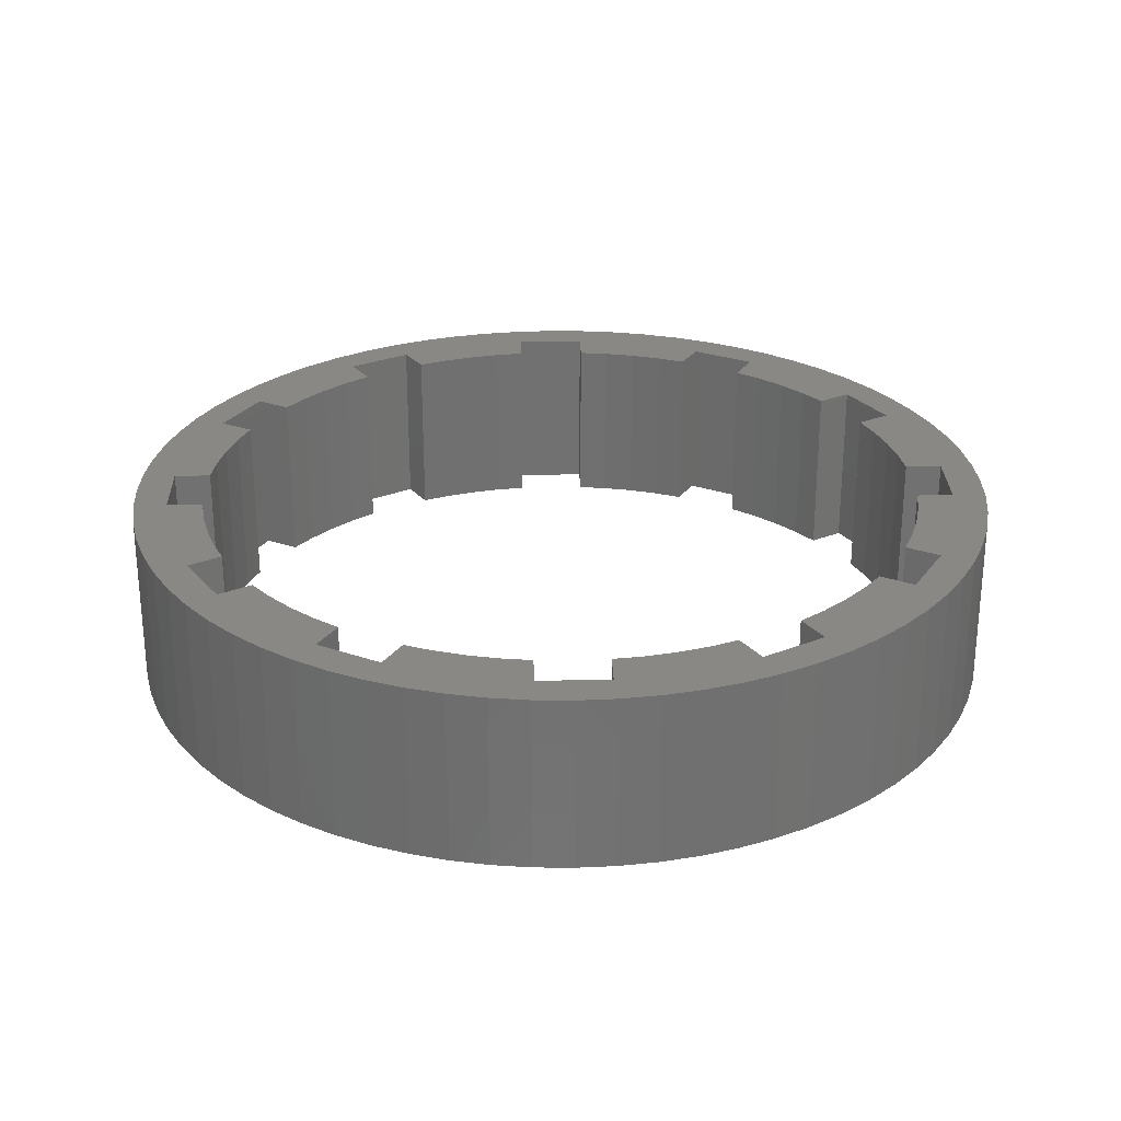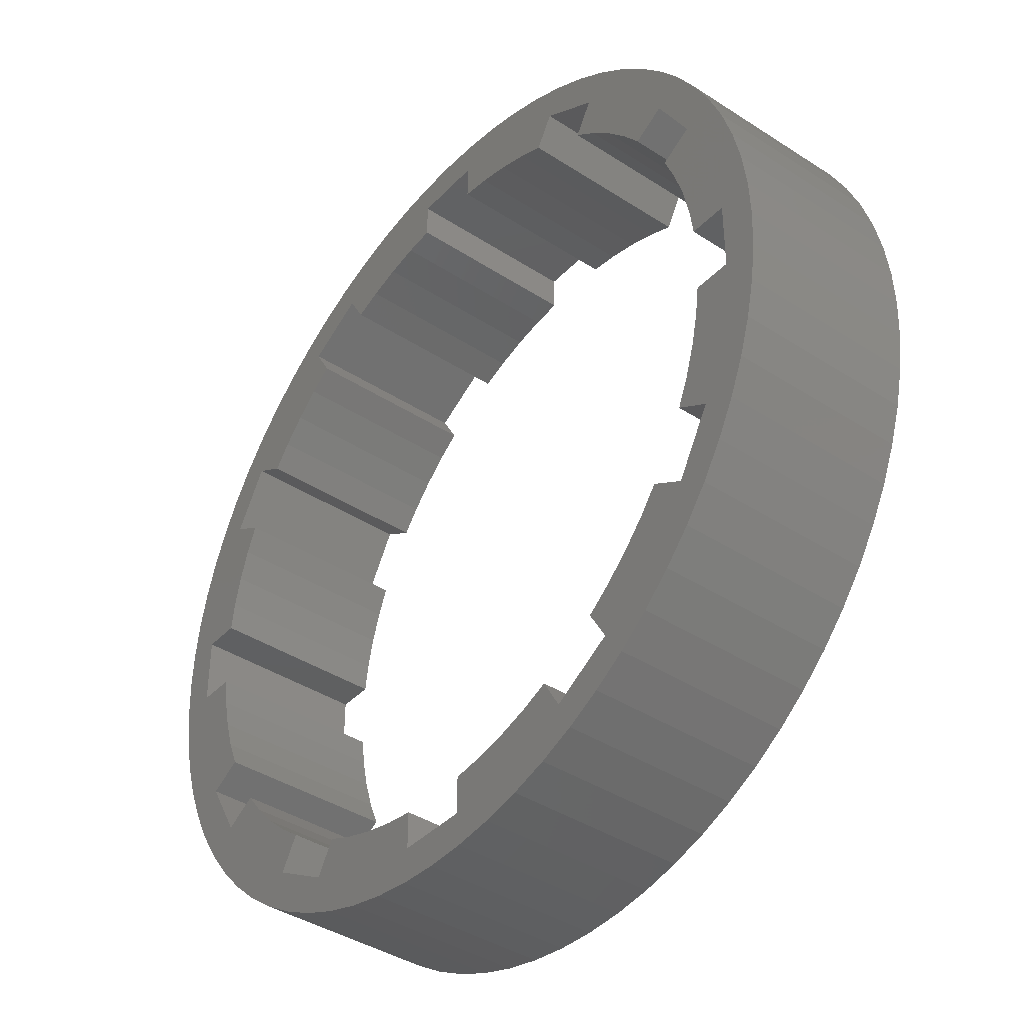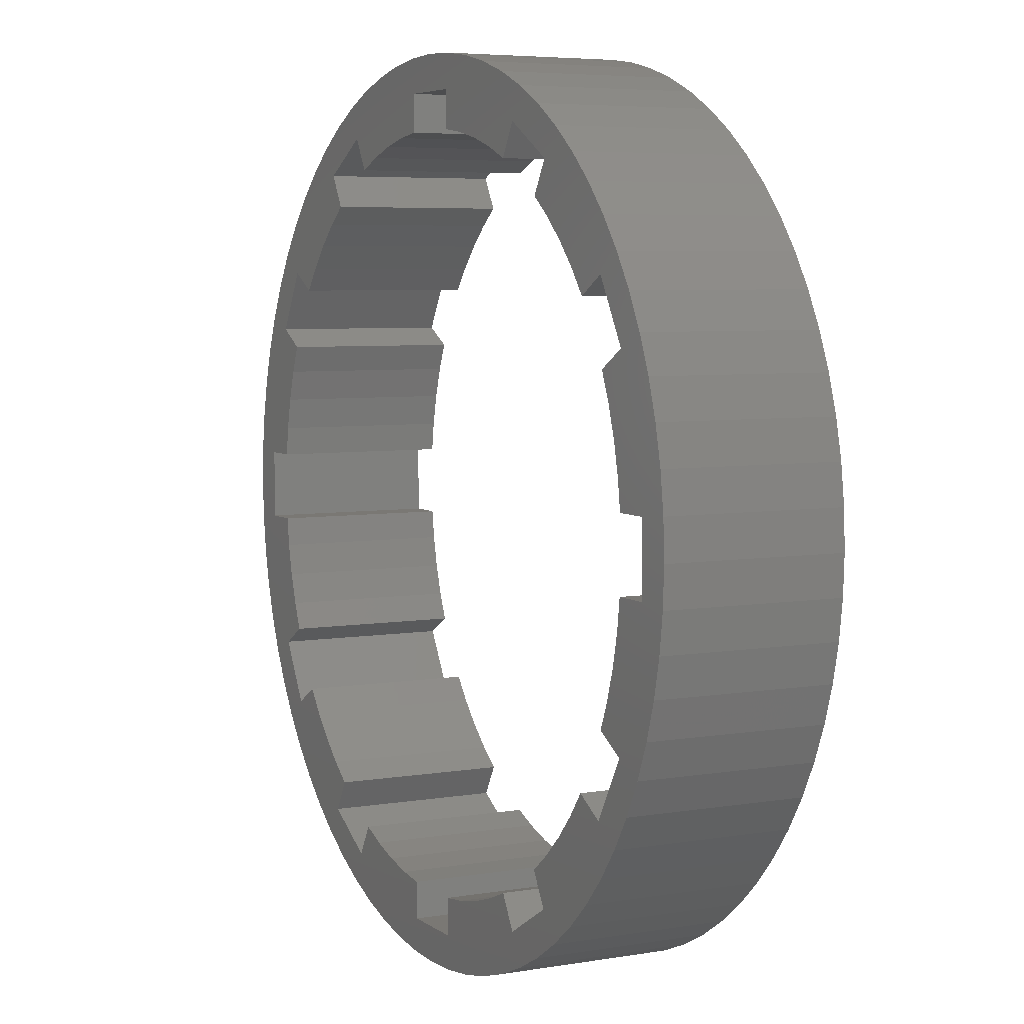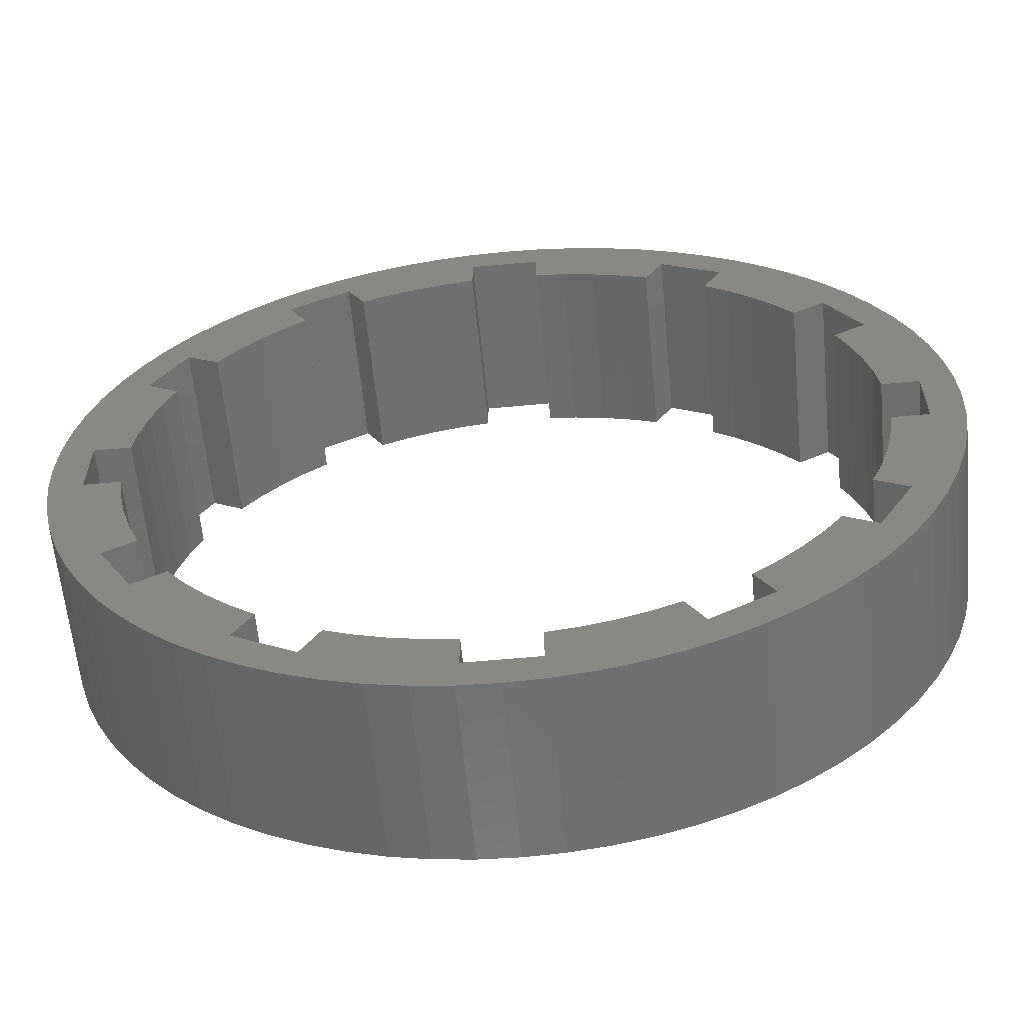
<metadata>
{"format":"stl","ext":"stl","renderer":"f3d","projection":"perspective","resolution":1024,"background":"white","views":[{"elev":27.1,"azim":-151.7,"up":"+Z"},{"elev":-40.2,"azim":-128.6,"up":"+Y"},{"elev":5.6,"azim":62.8,"up":"+Y"},{"elev":-60.8,"azim":-174.6,"up":"+Y"}]}
</metadata>
<code>
# stl→obj: 312 verts, 624 faces
v -1 10.45 0
v -1 11.5 0
v -1 10.45 5
v -1 11.5 5
v 0 12.5 0
v 1 11.5 0
v 1 11.5 5
v 0 12.5 5
v -1 -11.5 0
v -1 -10.45 0
v -1 -11.5 5
v 1 -11.5 0
v 0 -12.5 0
v -1 -10.45 5
v 0 -12.5 5
v 1 -11.5 5
v -1.089 -12.45 0
v -1.089 -12.45 5
v -1.089 12.45 0
v -1.089 12.45 5
v -1.823 -10.34 0
v -1.823 -10.34 5
v -1.823 10.34 0
v -1.823 10.34 5
v -10.14 -2.718 0
v -10.14 -2.718 5
v -9.867 -3.591 5
v -9.867 -3.591 0
v -10.14 2.718 0
v -9.867 3.591 0
v -10.14 2.718 5
v -9.867 3.591 5
v -10.24 -7.17 0
v -9.459 -6.616 0
v -9.576 -8.035 0
v -10.24 -7.17 5
v -9.576 -8.035 5
v -9.459 -6.616 5
v -10.24 7.17 0
v -10.24 7.17 5
v -9.576 8.035 5
v -9.576 8.035 0
v -9.459 6.616 0
v -9.459 6.616 5
v -10.34 -1.823 0
v -10.34 -1.823 5
v -10.34 1.823 0
v -10.34 1.823 5
v -10.45 -1 0
v -10.45 -1 5
v -10.45 1 0
v -10.45 1 5
v -10.46 -4.884 0
v -10.46 -4.884 5
v -9.549 -4.358 0
v -9.549 -4.358 5
v -10.46 4.884 0
v -10.46 4.884 5
v -9.549 4.358 0
v -9.549 4.358 5
v -10.83 -6.25 0
v -10.83 -6.25 5
v -10.83 6.25 0
v -10.83 6.25 5
v -11.33 -5.283 0
v -11.33 -5.283 5
v -11.33 5.283 0
v -11.33 5.283 5
v -11.5 -1 0
v -11.5 -1 5
v -11.5 1 0
v -11.5 1 5
v -11.75 -4.275 0
v -11.75 -4.275 5
v -11.75 4.275 0
v -11.75 4.275 5
v -12.07 -3.235 0
v -12.07 -3.235 5
v -12.07 3.235 0
v -12.07 3.235 5
v -12.31 -2.171 0
v -12.31 -2.171 5
v -12.31 2.171 0
v -12.31 2.171 5
v -12.45 -1.089 0
v -12.45 -1.089 5
v -12.45 1.089 0
v -12.45 1.089 5
v -12.5 0 0
v -12.5 0 5
v -2.171 -12.31 0
v -2.171 -12.31 5
v -2.171 12.31 0
v -2.171 12.31 5
v -2.718 -10.14 0
v -2.718 -10.14 5
v -2.718 10.14 0
v -2.718 10.14 5
v -3.235 -12.07 0
v -3.235 -12.07 5
v -3.235 12.07 0
v -3.235 12.07 5
v -3.591 -9.867 0
v -3.591 -9.867 5
v -3.591 9.867 0
v -3.591 9.867 5
v -4.275 -11.75 0
v -4.275 -11.75 5
v -4.275 11.75 0
v -4.275 11.75 5
v -4.358 -9.549 0
v -4.358 -9.549 5
v -4.358 9.549 0
v -4.358 9.549 5
v -4.884 -10.46 0
v -4.884 -10.46 5
v -4.884 10.46 0
v -4.884 10.46 5
v -5.283 -11.33 0
v -5.283 -11.33 5
v -5.283 11.33 0
v -5.283 11.33 5
v -6.25 10.83 0
v -6.25 10.83 5
v -6.25 -10.83 0
v -6.25 -10.83 5
v -6.616 -9.459 0
v -6.09 -8.549 0
v -6.616 -9.459 5
v -6.09 -8.549 5
v -6.616 9.459 0
v -6.616 9.459 5
v -6.09 8.549 5
v -6.09 8.549 0
v -6.749 -8.043 0
v -6.749 -8.043 5
v -6.749 8.043 0
v -6.749 8.043 5
v -7.17 -10.24 0
v -7.17 -10.24 5
v -7.17 10.24 0
v -7.17 10.24 5
v -7.425 -7.425 0
v -7.425 -7.425 5
v -7.425 7.425 0
v -7.425 7.425 5
v -8.035 -9.576 0
v -8.035 -9.576 5
v -8.035 9.576 0
v -8.035 9.576 5
v -8.043 -6.749 0
v -8.043 -6.749 5
v -8.043 6.749 0
v -8.043 6.749 5
v -8.549 -6.09 0
v -8.549 -6.09 5
v -8.549 6.09 0
v -8.549 6.09 5
v -8.839 -8.839 0
v -8.839 -8.839 5
v -8.839 8.839 0
v -8.839 8.839 5
v 1.089 -12.45 0
v 1.089 -12.45 5
v 1.089 12.45 0
v 1.089 12.45 5
v 1 -10.45 0
v 1 -10.45 5
v 1.823 -10.34 0
v 1.823 -10.34 5
v 2.171 -12.31 0
v 2.171 -12.31 5
v 1 10.45 0
v 1 10.45 5
v 1.823 10.34 0
v 1.823 10.34 5
v 2.171 12.31 0
v 2.171 12.31 5
v 2.718 -10.14 0
v 2.718 -10.14 5
v 2.718 10.14 0
v 2.718 10.14 5
v 10.14 -2.718 0
v 10.14 -2.718 5
v 10.34 -1.823 5
v 10.34 -1.823 0
v 12.07 -3.235 0
v 11.75 -4.275 0
v 11.75 -4.275 5
v 12.07 -3.235 5
v 10.14 2.718 0
v 10.34 1.823 0
v 10.14 2.718 5
v 11.75 4.275 0
v 12.07 3.235 0
v 10.34 1.823 5
v 12.07 3.235 5
v 11.75 4.275 5
v 10.24 -7.17 0
v 10.83 -6.25 0
v 10.24 -7.17 5
v 10.83 -6.25 5
v 10.24 7.17 0
v 10.24 7.17 5
v 10.83 6.25 5
v 10.83 6.25 0
v 10.45 -1 5
v 10.45 -1 0
v 11.5 -1 0
v 12.31 -2.171 0
v 11.5 -1 5
v 12.31 -2.171 5
v 10.45 1 0
v 11.5 1 0
v 12.31 2.171 0
v 10.45 1 5
v 11.5 1 5
v 12.31 2.171 5
v 10.46 -4.884 0
v 11.33 -5.283 0
v 10.46 -4.884 5
v 11.33 -5.283 5
v 10.46 4.884 0
v 11.33 5.283 0
v 10.46 4.884 5
v 11.33 5.283 5
v 12.5 0 0
v 12.45 -1.089 0
v 12.45 -1.089 5
v 12.5 0 5
v 12.45 1.089 0
v 12.45 1.089 5
v 3.235 -12.07 0
v 3.235 -12.07 5
v 3.235 12.07 0
v 3.235 12.07 5
v 3.591 -9.867 0
v 3.591 -9.867 5
v 3.591 9.867 0
v 3.591 9.867 5
v 4.275 -11.75 0
v 4.275 -11.75 5
v 4.275 11.75 0
v 4.275 11.75 5
v 4.358 -9.549 0
v 4.884 -10.46 0
v 4.884 -10.46 5
v 4.358 -9.549 5
v 4.884 10.46 0
v 4.358 9.549 0
v 4.358 9.549 5
v 4.884 10.46 5
v 5.283 -11.33 0
v 5.283 -11.33 5
v 5.283 11.33 0
v 5.283 11.33 5
v 6.616 -9.459 0
v 6.25 -10.83 0
v 6.25 -10.83 5
v 6.616 -9.459 5
v 6.25 10.83 0
v 6.616 9.459 0
v 6.616 9.459 5
v 6.25 10.83 5
v 6.09 -8.549 0
v 6.09 -8.549 5
v 6.749 -8.043 0
v 6.749 -8.043 5
v 6.09 8.549 0
v 6.09 8.549 5
v 6.749 8.043 0
v 6.749 8.043 5
v 7.17 -10.24 0
v 7.17 -10.24 5
v 7.17 10.24 0
v 7.17 10.24 5
v 8.035 -9.576 0
v 8.035 -9.576 5
v 8.035 9.576 0
v 8.035 9.576 5
v 7.425 -7.425 0
v 7.425 -7.425 5
v 7.425 7.425 0
v 7.425 7.425 5
v 8.043 -6.749 5
v 8.043 -6.749 0
v 8.839 -8.839 0
v 8.839 -8.839 5
v 8.839 8.839 0
v 8.043 6.749 0
v 8.043 6.749 5
v 8.839 8.839 5
v 8.549 -6.09 5
v 8.549 -6.09 0
v 9.459 -6.616 0
v 9.576 -8.035 0
v 9.576 -8.035 5
v 9.459 -6.616 5
v 8.549 6.09 0
v 9.576 8.035 0
v 9.459 6.616 0
v 8.549 6.09 5
v 9.459 6.616 5
v 9.576 8.035 5
v 9.549 -4.358 0
v 9.549 -4.358 5
v 9.867 -3.591 5
v 9.867 -3.591 0
v 9.549 4.358 0
v 9.867 3.591 0
v 9.549 4.358 5
v 9.867 3.591 5
f 1 2 3
f 3 2 4
f 2 5 6
f 2 6 7
f 2 7 4
f 4 7 8
f 9 10 11
f 9 11 12
f 9 12 13
f 11 10 14
f 11 15 16
f 11 16 12
f 17 9 13
f 17 13 15
f 17 15 18
f 18 15 11
f 19 20 5
f 19 5 2
f 20 4 8
f 20 8 5
f 21 10 9
f 21 22 10
f 22 14 10
f 22 11 14
f 23 1 3
f 23 3 24
f 23 2 1
f 24 3 4
f 25 26 27
f 25 27 28
f 29 30 31
f 31 30 32
f 33 34 35
f 33 35 36
f 36 35 37
f 36 37 38
f 39 40 41
f 39 42 43
f 39 41 42
f 40 44 41
f 45 26 25
f 45 46 26
f 47 29 48
f 48 29 31
f 49 46 45
f 49 50 46
f 51 47 52
f 52 47 48
f 53 54 38
f 53 38 34
f 53 55 56
f 53 56 54
f 53 28 55
f 54 56 27
f 57 58 59
f 57 43 58
f 57 59 30
f 58 43 44
f 58 60 59
f 58 32 60
f 61 33 62
f 61 53 34
f 61 34 33
f 62 33 36
f 62 36 38
f 62 38 54
f 63 39 43
f 63 40 39
f 63 64 40
f 63 43 57
f 64 58 44
f 64 44 40
f 65 53 61
f 65 61 66
f 66 61 62
f 66 62 54
f 67 63 57
f 67 64 63
f 67 68 64
f 68 58 64
f 69 49 45
f 69 70 49
f 69 71 70
f 70 46 50
f 70 50 49
f 70 71 72
f 71 47 51
f 71 51 52
f 71 52 72
f 72 52 48
f 73 25 28
f 73 53 65
f 73 65 74
f 73 28 53
f 74 54 27
f 74 65 66
f 74 66 54
f 74 27 26
f 75 57 30
f 75 67 57
f 75 68 67
f 75 76 68
f 75 30 29
f 76 31 32
f 76 58 68
f 76 32 58
f 77 25 73
f 77 45 25
f 77 73 78
f 78 26 46
f 78 73 74
f 78 74 26
f 79 29 47
f 79 75 29
f 79 76 75
f 79 80 76
f 80 31 76
f 80 48 31
f 81 45 77
f 81 69 45
f 81 77 82
f 82 46 70
f 82 77 78
f 82 78 46
f 83 47 71
f 83 79 47
f 83 80 79
f 83 84 80
f 84 48 80
f 84 72 48
f 85 69 81
f 85 81 86
f 86 81 82
f 86 82 70
f 87 83 71
f 87 84 83
f 87 88 84
f 88 72 84
f 89 69 85
f 89 71 69
f 89 85 90
f 89 87 71
f 89 88 87
f 89 90 88
f 90 70 72
f 90 72 88
f 90 85 86
f 90 86 70
f 91 9 17
f 91 17 18
f 91 18 92
f 91 21 9
f 92 11 22
f 92 18 11
f 93 2 23
f 93 19 2
f 93 94 19
f 94 4 20
f 94 20 19
f 94 24 4
f 95 21 91
f 95 96 21
f 96 22 21
f 96 92 22
f 97 23 24
f 97 24 98
f 97 93 23
f 98 24 94
f 99 91 92
f 99 92 100
f 99 95 91
f 100 92 96
f 101 93 97
f 101 102 93
f 102 94 93
f 102 98 94
f 103 95 99
f 103 104 95
f 104 96 95
f 104 100 96
f 105 97 98
f 105 98 106
f 105 101 97
f 106 98 102
f 107 99 100
f 107 100 108
f 107 103 99
f 108 100 104
f 109 101 105
f 109 110 101
f 110 102 101
f 110 106 102
f 111 112 103
f 112 104 103
f 113 105 106
f 113 106 114
f 115 103 107
f 115 111 103
f 115 112 111
f 115 116 112
f 116 104 112
f 116 108 104
f 117 105 113
f 117 109 105
f 117 113 118
f 118 106 110
f 118 113 114
f 118 114 106
f 119 107 108
f 119 108 120
f 119 115 107
f 120 108 116
f 121 109 117
f 121 122 109
f 122 110 109
f 122 118 110
f 123 121 117
f 123 124 121
f 124 118 122
f 124 122 121
f 125 115 119
f 125 119 120
f 125 120 126
f 126 120 116
f 127 115 125
f 127 128 129
f 127 129 115
f 129 116 115
f 129 128 130
f 129 126 116
f 131 117 118
f 131 118 132
f 131 133 134
f 131 123 117
f 131 132 133
f 132 118 124
f 135 128 127
f 135 136 128
f 136 130 128
f 136 129 130
f 137 134 133
f 137 133 138
f 137 131 134
f 138 133 132
f 139 125 126
f 139 126 140
f 139 127 125
f 140 126 129
f 141 123 131
f 141 142 123
f 142 124 123
f 142 132 124
f 143 144 135
f 144 136 135
f 145 137 138
f 145 138 146
f 147 127 139
f 147 135 127
f 147 139 140
f 147 140 148
f 147 143 135
f 148 129 136
f 148 136 144
f 148 140 129
f 149 131 137
f 149 137 145
f 149 141 131
f 149 150 141
f 150 132 142
f 150 138 132
f 150 142 141
f 150 146 138
f 151 144 143
f 151 152 144
f 153 145 154
f 154 145 146
f 155 152 151
f 155 156 152
f 157 153 158
f 158 153 154
f 159 143 147
f 159 147 148
f 159 148 160
f 159 151 143
f 160 144 152
f 160 148 144
f 161 145 153
f 161 149 145
f 161 162 149
f 162 146 150
f 162 150 149
f 162 154 146
f 34 155 151
f 34 38 155
f 38 152 156
f 38 156 155
f 43 153 157
f 43 157 158
f 43 158 44
f 44 158 154
f 35 151 159
f 35 159 37
f 35 34 151
f 37 152 38
f 37 159 160
f 37 160 152
f 42 153 43
f 42 161 153
f 42 162 161
f 42 41 162
f 41 154 162
f 41 44 154
f 28 56 55
f 28 27 56
f 30 59 32
f 32 59 60
f 13 12 163
f 13 163 164
f 13 164 15
f 15 164 16
f 5 8 165
f 5 165 6
f 8 7 166
f 8 166 165
f 167 168 169
f 168 170 169
f 12 167 169
f 12 168 167
f 12 16 168
f 12 169 171
f 12 171 163
f 16 164 172
f 16 170 168
f 16 172 170
f 173 174 7
f 173 6 175
f 173 7 6
f 173 175 176
f 173 176 174
f 174 176 7
f 6 165 177
f 6 177 175
f 7 176 178
f 7 178 166
f 163 171 172
f 163 172 164
f 165 166 177
f 166 178 177
f 169 170 179
f 169 179 171
f 170 172 180
f 170 180 179
f 175 177 181
f 175 181 182
f 175 182 176
f 176 182 178
f 183 184 185
f 183 186 187
f 183 185 186
f 183 187 188
f 184 189 190
f 184 190 185
f 191 192 193
f 191 194 195
f 191 195 192
f 193 192 196
f 193 196 197
f 193 197 198
f 199 200 201
f 201 200 202
f 203 204 205
f 203 205 206
f 186 185 207
f 186 208 209
f 186 207 208
f 186 209 210
f 186 210 187
f 185 211 207
f 185 190 212
f 185 212 211
f 192 213 196
f 192 214 213
f 192 195 215
f 192 215 214
f 196 213 216
f 196 216 217
f 196 217 218
f 196 218 197
f 208 207 209
f 207 211 209
f 213 214 217
f 213 217 216
f 219 220 200
f 219 188 220
f 221 202 222
f 221 222 189
f 223 206 224
f 223 224 194
f 225 226 205
f 225 198 226
f 200 220 202
f 202 220 222
f 206 205 226
f 206 226 224
f 220 188 222
f 222 188 189
f 224 226 198
f 224 198 194
f 209 211 217
f 209 214 227
f 209 217 214
f 209 228 210
f 209 227 228
f 211 212 229
f 211 229 230
f 211 230 217
f 214 215 231
f 214 231 227
f 217 232 218
f 217 230 232
f 188 187 189
f 189 187 190
f 194 198 197
f 194 197 195
f 187 210 190
f 190 210 212
f 195 197 218
f 195 218 215
f 210 228 212
f 212 228 229
f 215 218 232
f 215 232 231
f 228 227 229
f 229 227 230
f 231 232 230
f 231 230 227
f 171 179 233
f 171 233 234
f 171 234 172
f 172 234 180
f 177 178 235
f 177 235 181
f 178 182 236
f 178 236 235
f 179 180 237
f 179 237 233
f 180 234 238
f 180 238 237
f 181 235 239
f 181 239 240
f 181 240 182
f 182 240 236
f 233 237 241
f 233 241 242
f 233 242 234
f 234 242 238
f 235 236 243
f 235 243 239
f 236 240 244
f 236 244 243
f 237 238 245
f 237 245 246
f 237 246 241
f 238 242 247
f 238 248 245
f 238 247 248
f 239 243 249
f 239 250 251
f 239 251 240
f 239 249 250
f 240 251 252
f 240 252 244
f 241 246 253
f 241 253 254
f 241 254 242
f 242 254 247
f 243 244 255
f 243 255 249
f 244 252 256
f 244 256 255
f 245 248 247
f 245 247 246
f 250 249 251
f 251 249 252
f 246 247 257
f 246 258 253
f 246 257 258
f 247 254 259
f 247 259 260
f 247 260 257
f 249 255 261
f 249 261 262
f 249 262 263
f 249 263 252
f 252 264 256
f 252 263 264
f 253 258 259
f 253 259 254
f 255 256 261
f 256 264 261
f 265 266 267
f 265 257 266
f 265 267 257
f 266 257 260
f 266 260 268
f 266 268 267
f 269 270 263
f 269 262 271
f 269 263 262
f 269 271 272
f 269 272 270
f 270 272 263
f 258 257 273
f 258 273 274
f 258 274 259
f 259 274 260
f 261 264 275
f 261 275 262
f 264 263 276
f 264 276 275
f 257 267 277
f 257 277 273
f 260 274 278
f 260 278 268
f 262 275 279
f 262 279 271
f 263 272 280
f 263 280 276
f 267 268 281
f 267 281 277
f 268 282 281
f 268 278 282
f 271 283 284
f 271 284 272
f 271 279 283
f 272 284 280
f 273 277 278
f 273 278 274
f 275 276 279
f 276 280 279
f 281 282 285
f 281 286 287
f 281 285 286
f 281 287 277
f 282 278 288
f 282 288 285
f 283 279 289
f 283 290 284
f 283 289 290
f 284 290 291
f 284 291 292
f 284 292 280
f 277 287 288
f 277 288 278
f 279 280 289
f 280 292 289
f 286 285 293
f 286 294 295
f 286 293 294
f 286 295 296
f 286 296 287
f 285 288 297
f 285 298 293
f 285 297 298
f 290 299 291
f 290 289 300
f 290 301 299
f 290 300 301
f 291 299 302
f 291 302 303
f 291 303 304
f 291 304 292
f 294 293 295
f 293 298 295
f 299 301 303
f 299 303 302
f 287 296 288
f 288 296 297
f 289 292 304
f 289 304 300
f 295 199 296
f 295 219 200
f 295 221 219
f 295 200 199
f 295 298 221
f 298 201 202
f 298 202 221
f 298 297 201
f 301 203 206
f 301 223 303
f 301 206 223
f 301 300 203
f 303 204 304
f 303 223 225
f 303 225 205
f 303 205 204
f 305 219 221
f 305 221 306
f 305 306 307
f 305 308 219
f 305 307 308
f 306 221 307
f 309 223 310
f 309 311 223
f 309 310 311
f 311 225 223
f 311 310 312
f 311 312 225
f 296 199 297
f 297 199 201
f 300 204 203
f 300 304 204
f 308 183 188
f 308 184 183
f 308 188 219
f 308 307 184
f 307 221 189
f 307 189 184
f 310 191 312
f 310 223 194
f 310 194 191
f 312 191 193
f 312 193 198
f 312 198 225

</code>
